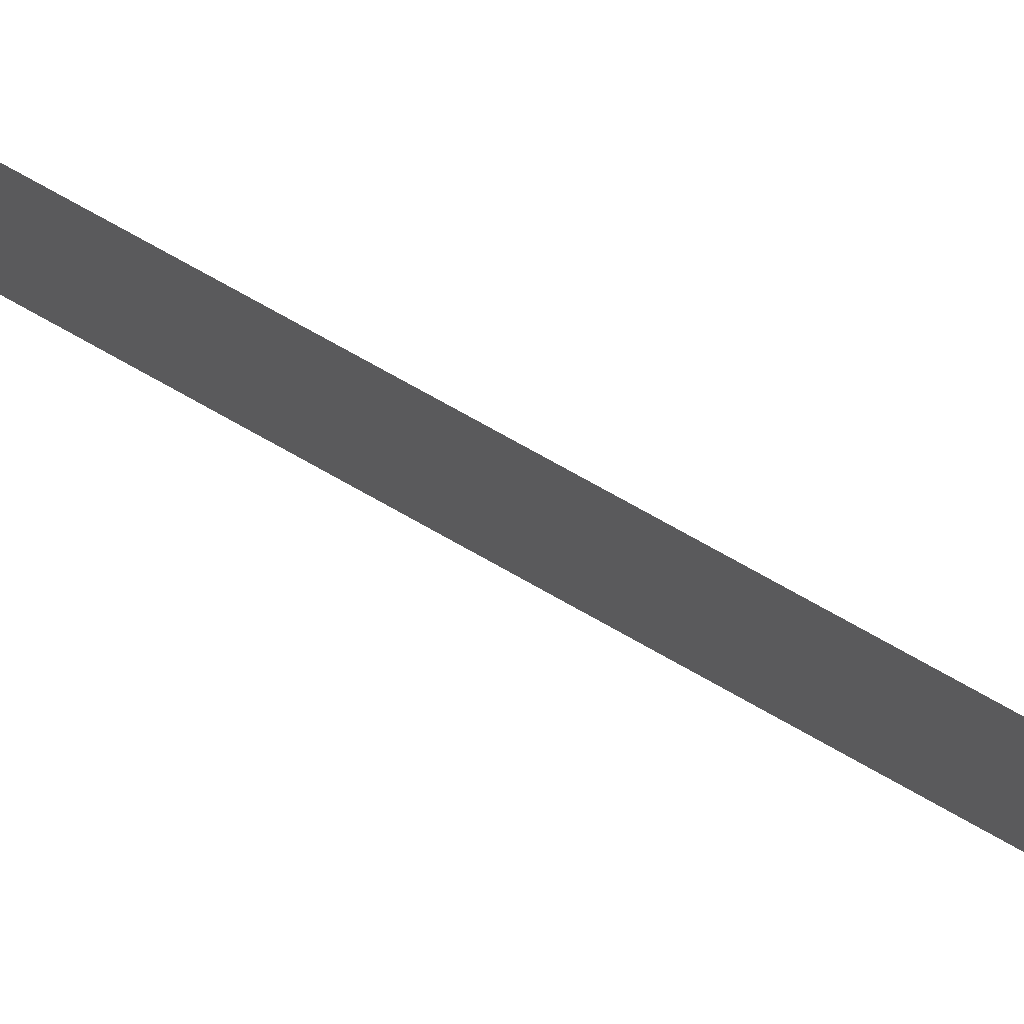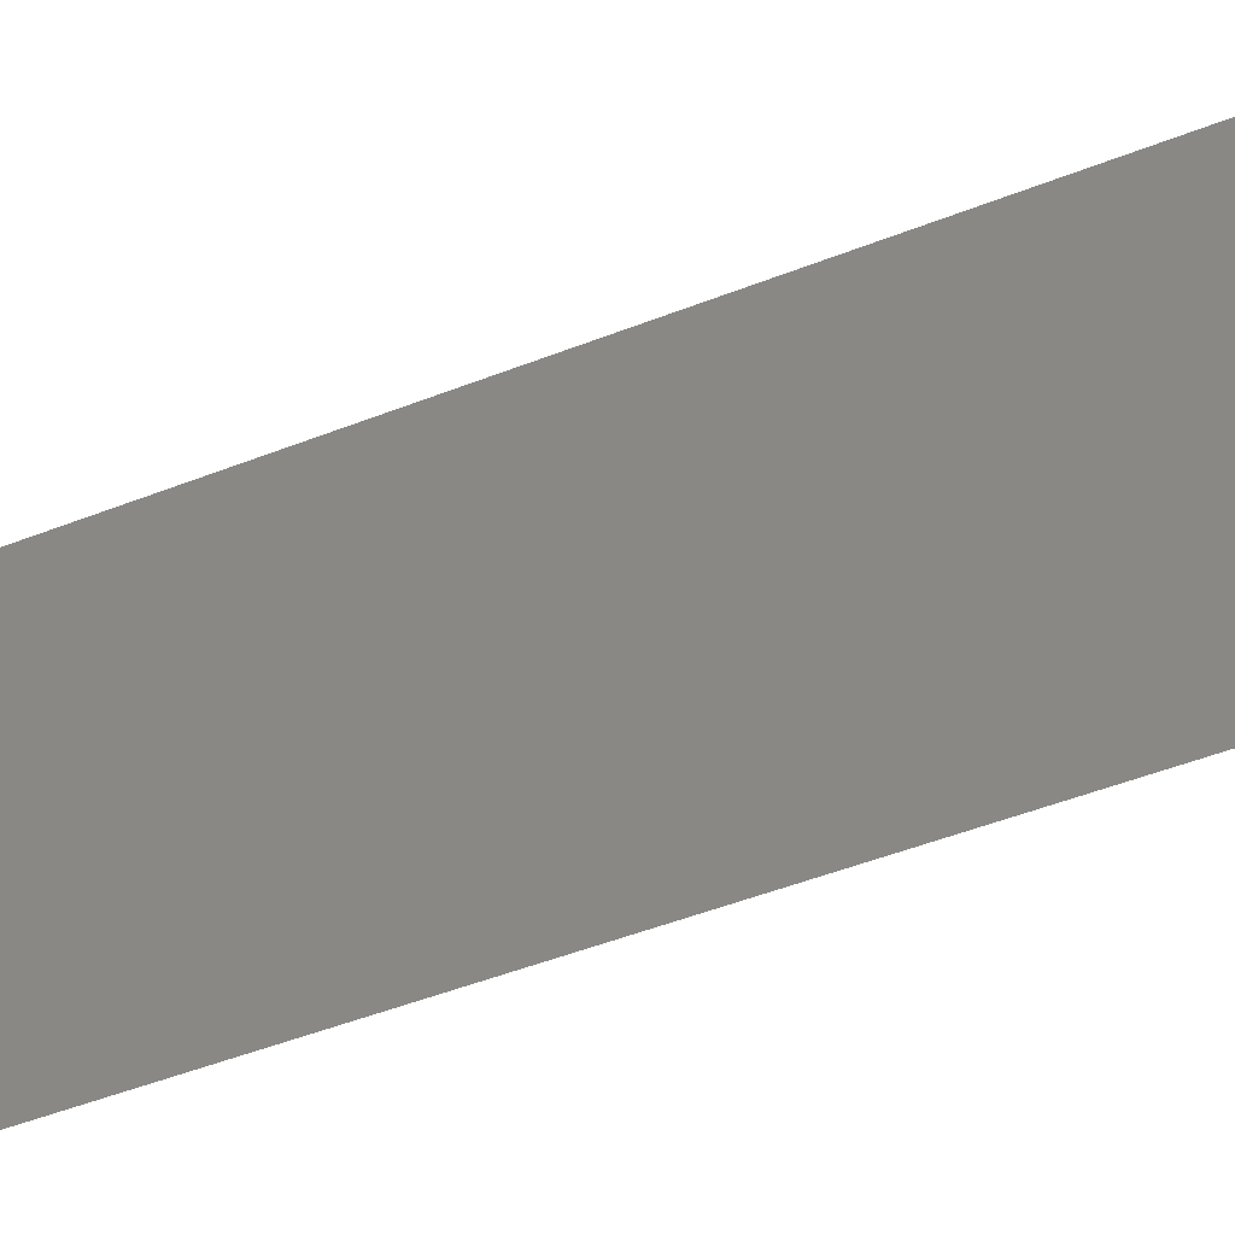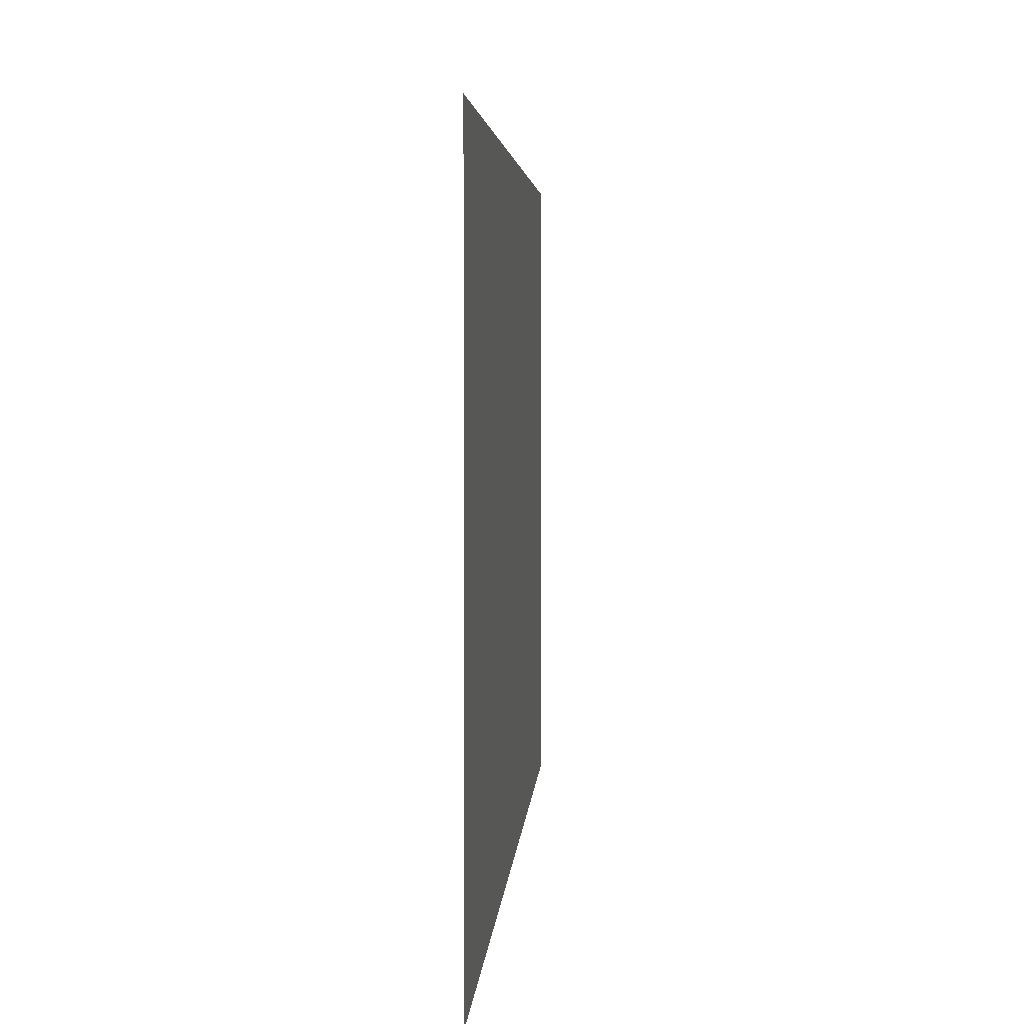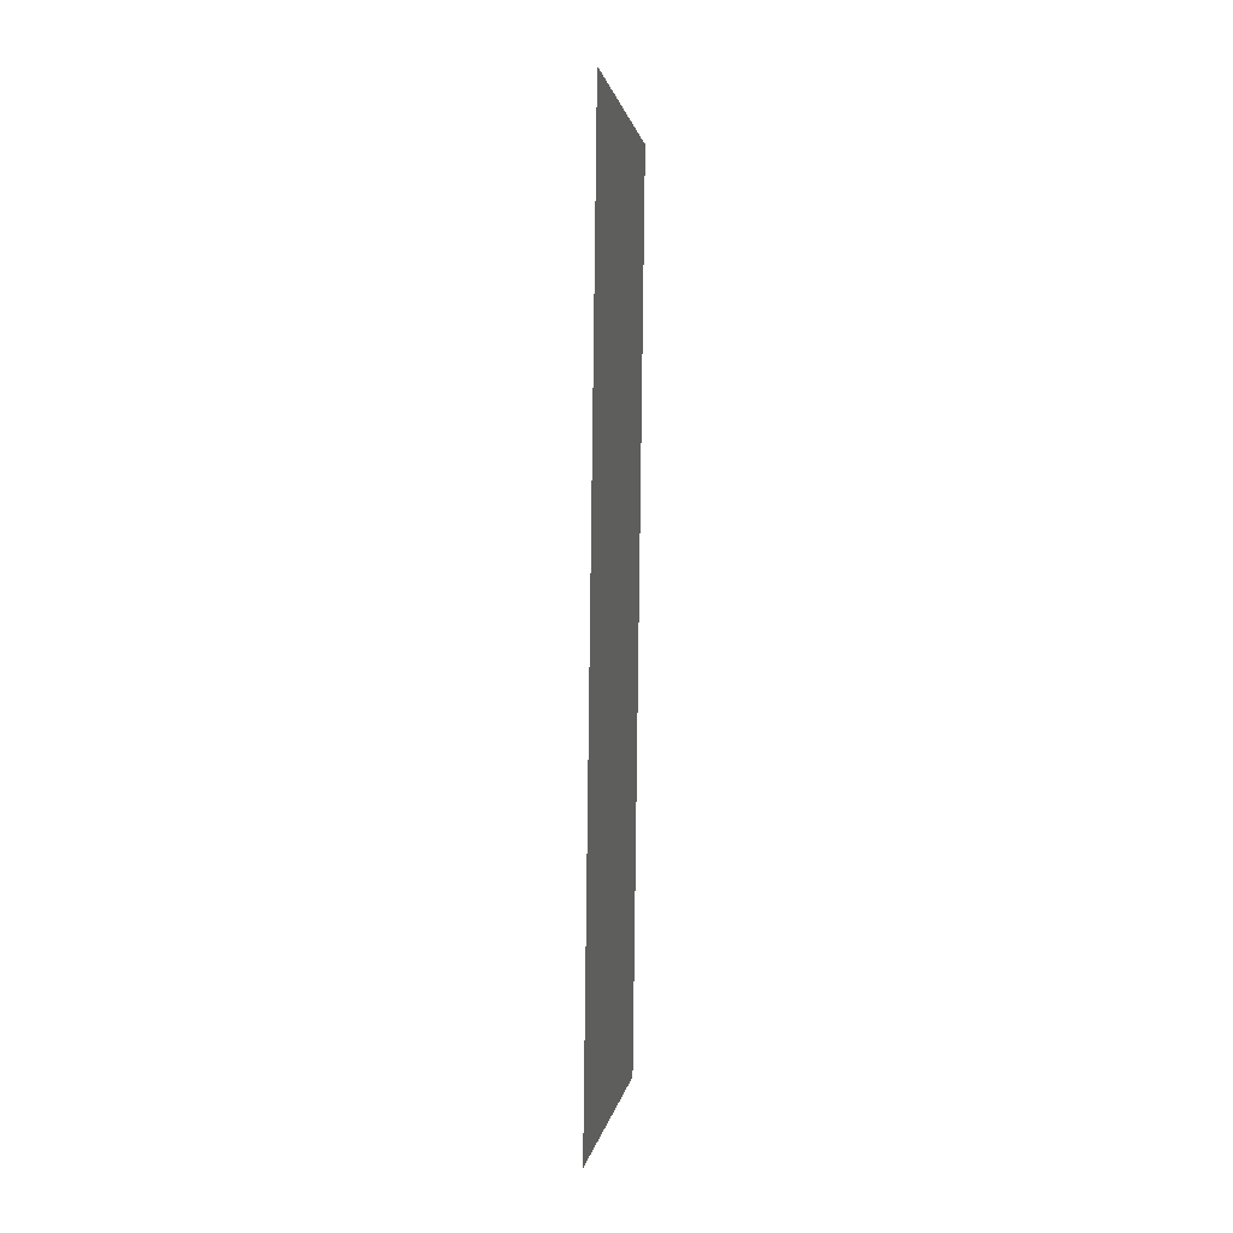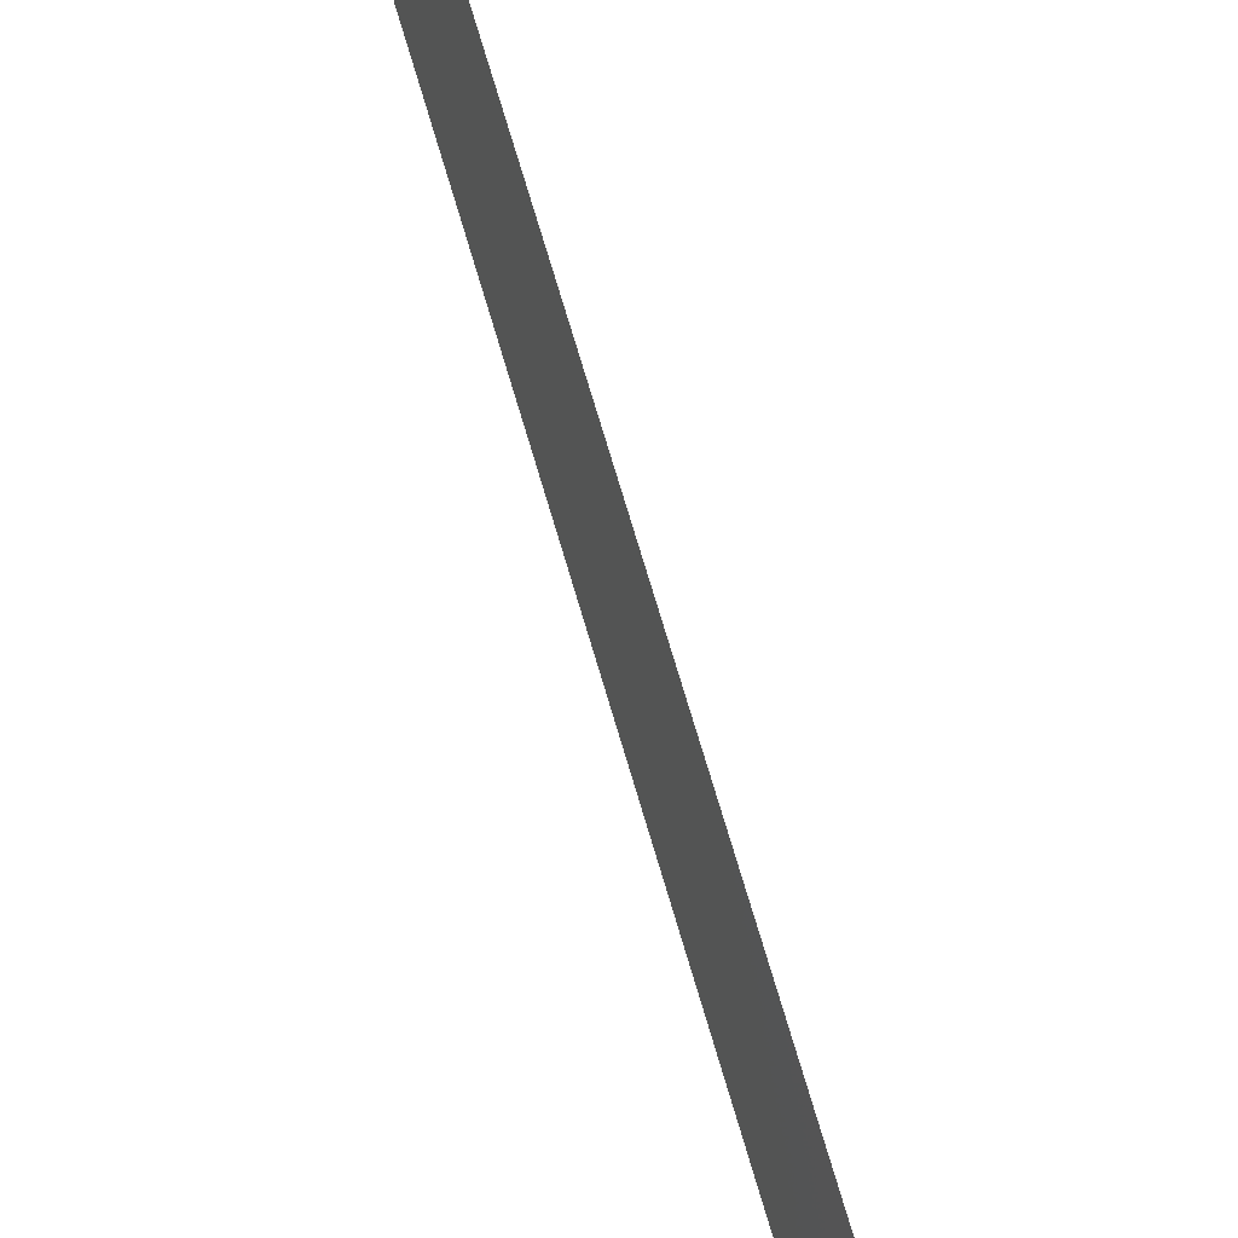
<metadata>
{"format":"stl","ext":"stl","renderer":"f3d","projection":"perspective","resolution":1024,"background":"white","views":[{"elev":79.2,"azim":-60.3,"up":"+Z"},{"elev":-45.0,"azim":115.8,"up":"+Z"},{"elev":2.2,"azim":-177.2,"up":"+Z"},{"elev":1.2,"azim":-172.0,"up":"+Y"},{"elev":73.0,"azim":-15.7,"up":"+Z"}]}
</metadata>
<code>
# stl→obj: 21 verts, 26 faces
v 0.007228 0.05794 0.02
v 0.007343 0.04925 0.01164
v 0.007228 0.05794 0.01
v 0.008 0 0
v 0.007884 0.008691 0.008357
v 0.008 0 0.01
v 0.007846 0.01159 0
v 0.007382 0.04635 0.02
v 0.007537 0.03476 0.02
v 0.007614 0.02897 0.01
v 0.007466 0.04007 0.01027
v 0.007846 0.01159 0.02
v 0.007762 0.01786 0.009726
v 0.007691 0.02317 0.02
v 0.007382 0.04635 0
v 0.007537 0.03476 0
v 0.007691 0.02317 0
v 0.0073 0.05249 0.005
v 0.007927 0.005445 0.015
v 0.007228 0.05794 0
v 0.008 0 0.02
f 1 2 3
f 4 5 6
f 7 5 4
f 8 2 1
f 9 10 11
f 12 13 14
f 15 11 16
f 9 11 8
f 17 13 7
f 17 10 13
f 11 10 16
f 14 10 9
f 13 10 14
f 16 10 17
f 15 2 11
f 12 5 13
f 15 18 2
f 12 19 5
f 20 18 15
f 21 19 12
f 11 2 8
f 13 5 7
f 3 18 20
f 6 19 21
f 5 19 6
f 2 18 3

</code>
